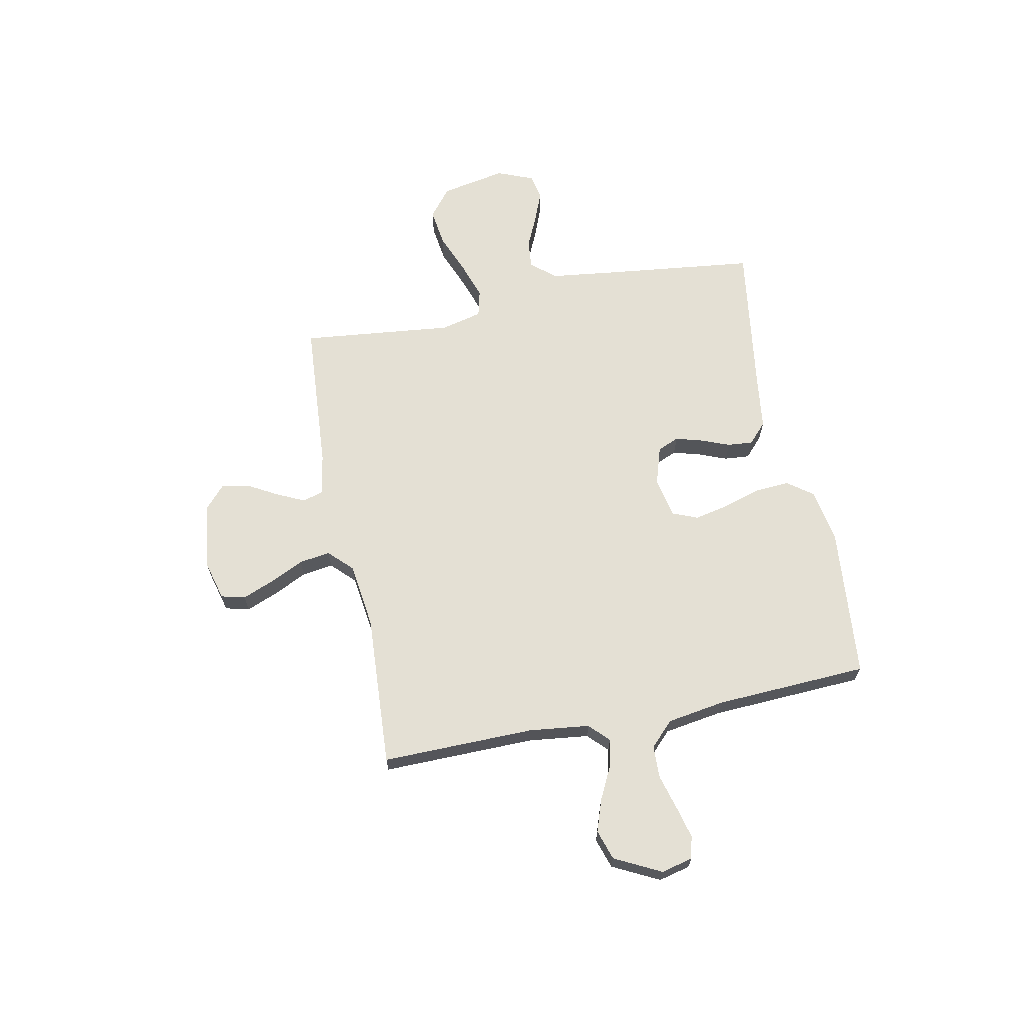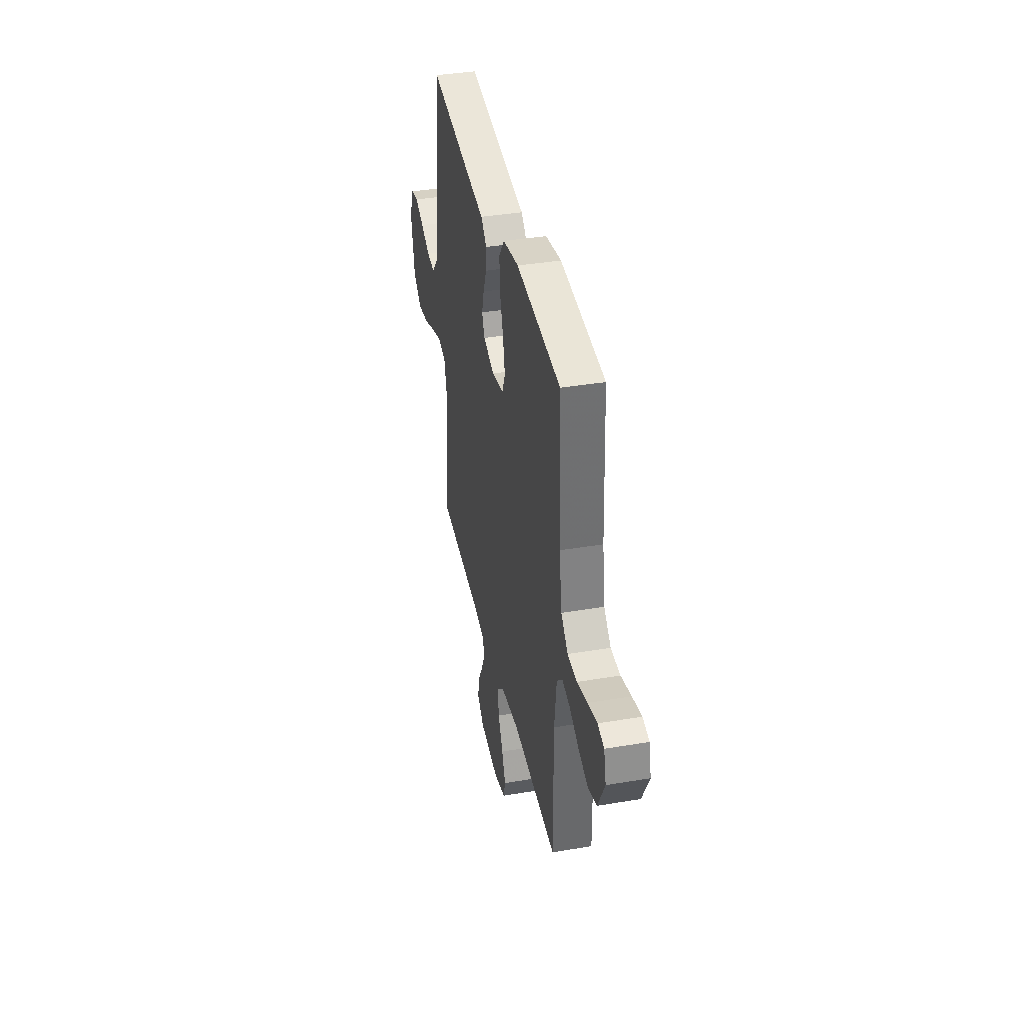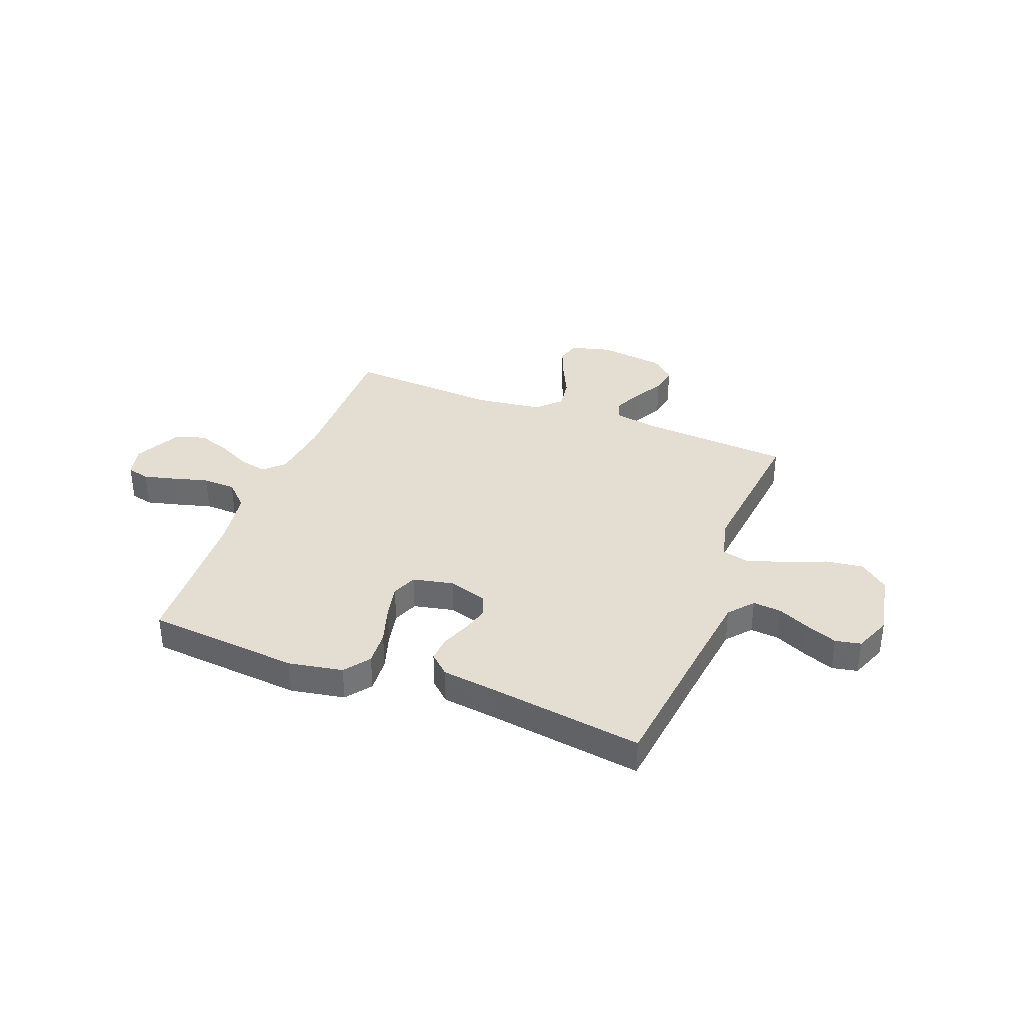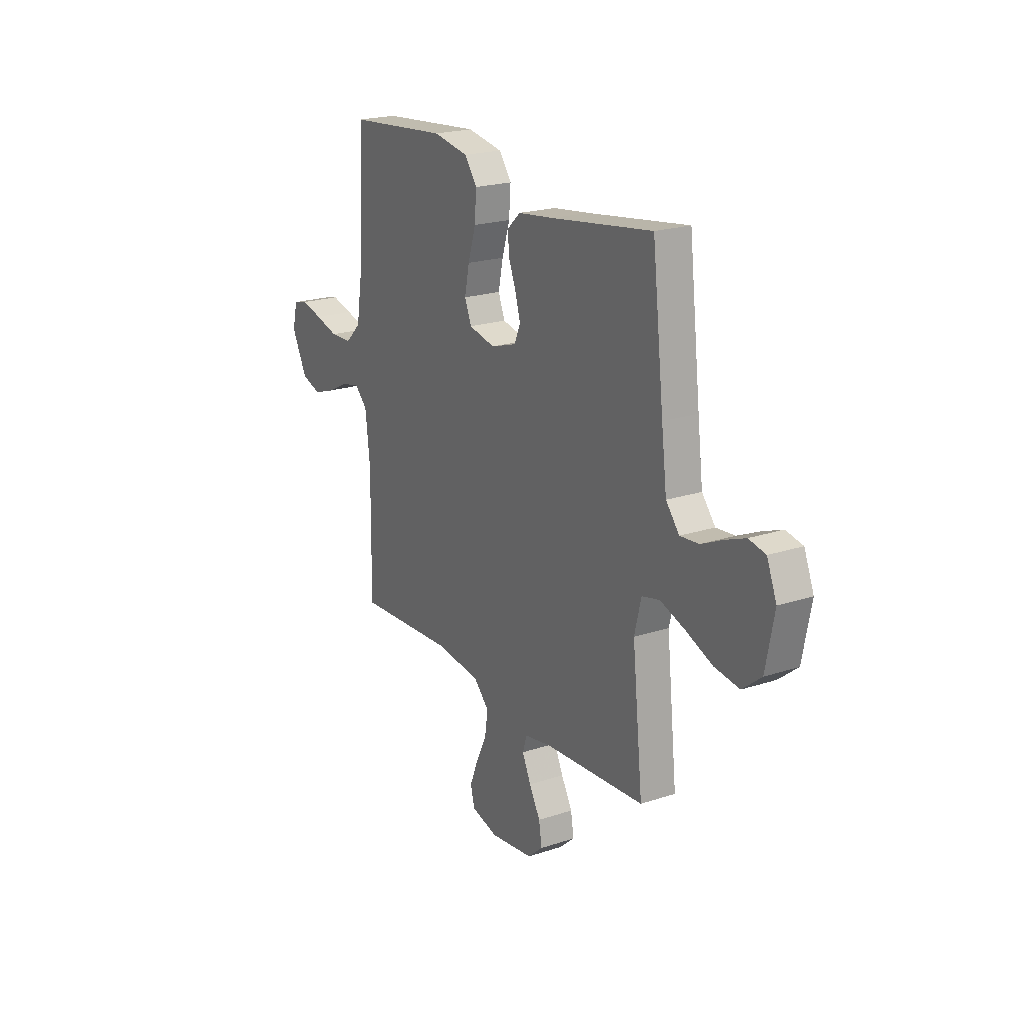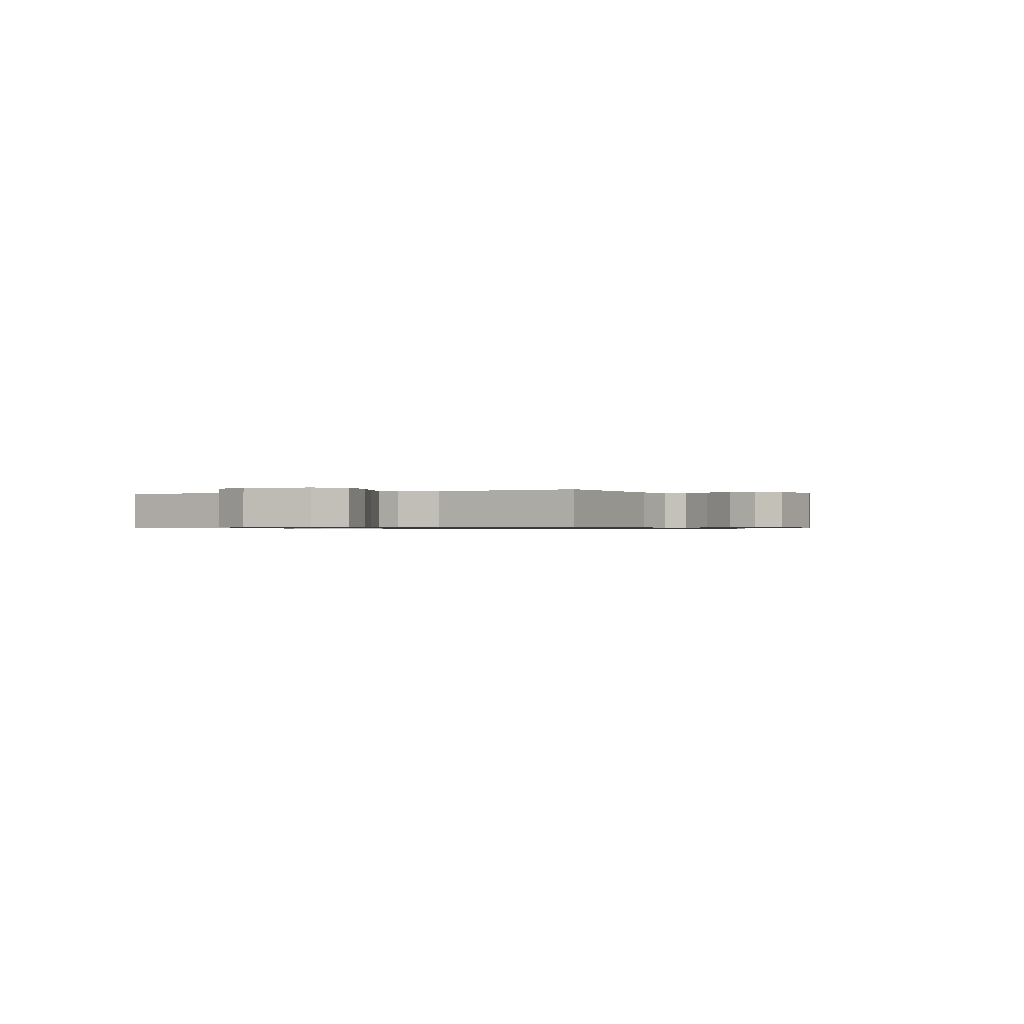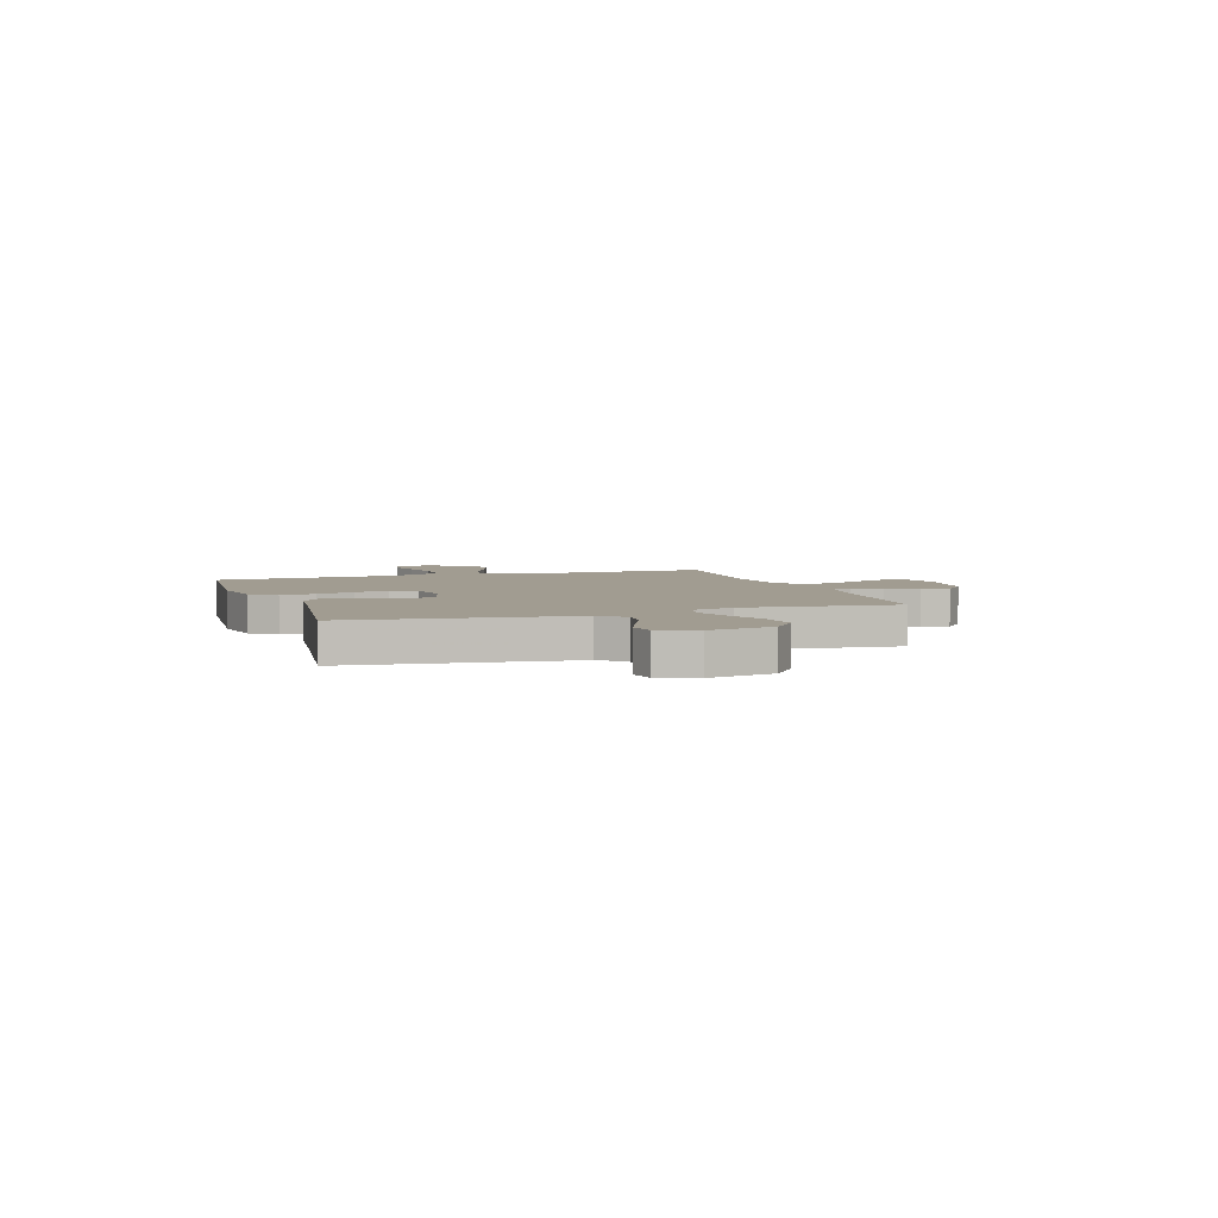
<metadata>
{"format":"obj","ext":"obj","renderer":"f3d","projection":"perspective","resolution":1024,"background":"white","views":[{"elev":66.0,"azim":-101.3,"up":"+Y"},{"elev":38.6,"azim":-102.0,"up":"+Z"},{"elev":36.0,"azim":21.0,"up":"+Y"},{"elev":21.2,"azim":59.5,"up":"+Z"},{"elev":-0.7,"azim":115.4,"up":"+Y"},{"elev":4.5,"azim":71.4,"up":"+Y"}]}
</metadata>
<code>
v -0.5 0.07 0.5
v -0.2 0.07 0.527
v -0.094 0.07 0.508
v -0.057 0.07 0.458
v -0.062 0.07 0.389
v -0.085 0.07 0.315
v -0.099 0.07 0.248
v -0.079 0.07 0.199
v 0 0.07 0.182
v 0.076 0.07 0.206
v 0.094 0.07 0.248
v 0.079 0.07 0.301
v 0.057 0.07 0.357
v 0.053 0.07 0.407
v 0.092 0.07 0.443
v 0.2 0.07 0.457
v 0.5 0.07 0.5
v 0.535 0.07 0.2
v 0.551 0.07 0.072
v 0.591 0.07 0.024
v 0.647 0.07 0.029
v 0.71 0.07 0.058
v 0.771 0.07 0.082
v 0.821 0.07 0.072
v 0.85 0.07 0
v 0.825 0.07 -0.128
v 0.769 0.07 -0.173
v 0.695 0.07 -0.163
v 0.615 0.07 -0.131
v 0.541 0.07 -0.106
v 0.488 0.07 -0.119
v 0.468 0.07 -0.2
v 0.5 0.07 -0.5
v 0.2 0.07 -0.521
v 0.119 0.07 -0.536
v 0.107 0.07 -0.576
v 0.133 0.07 -0.631
v 0.166 0.07 -0.69
v 0.175 0.07 -0.745
v 0.13 0.07 -0.785
v 0 0.07 -0.802
v -0.079 0.07 -0.781
v -0.091 0.07 -0.734
v -0.066 0.07 -0.672
v -0.034 0.07 -0.605
v -0.025 0.07 -0.544
v -0.07 0.07 -0.499
v -0.2 0.07 -0.482
v -0.5 0.07 -0.5
v -0.496 0.07 -0.2
v -0.51 0.07 -0.081
v -0.548 0.07 -0.044
v -0.602 0.07 -0.056
v -0.666 0.07 -0.088
v -0.73 0.07 -0.11
v -0.789 0.07 -0.091
v -0.835 0.07 0
v -0.82 0.07 0.062
v -0.776 0.07 0.073
v -0.713 0.07 0.057
v -0.644 0.07 0.038
v -0.58 0.07 0.04
v -0.533 0.07 0.086
v -0.515 0.07 0.2
v -0.5 0 0.5
v -0.2 0 0.527
v -0.094 0 0.508
v -0.057 0 0.458
v -0.062 0 0.389
v -0.085 0 0.315
v -0.099 0 0.248
v -0.079 0 0.199
v 0 0 0.182
v 0.076 0 0.206
v 0.094 0 0.248
v 0.079 0 0.301
v 0.057 0 0.357
v 0.053 0 0.407
v 0.092 0 0.443
v 0.2 0 0.457
v 0.5 0 0.5
v 0.535 0 0.2
v 0.551 0 0.072
v 0.591 0 0.024
v 0.647 0 0.029
v 0.71 0 0.058
v 0.771 0 0.082
v 0.821 0 0.072
v 0.85 0 0
v 0.825 0 -0.128
v 0.769 0 -0.173
v 0.695 0 -0.163
v 0.615 0 -0.131
v 0.541 0 -0.106
v 0.488 0 -0.119
v 0.468 0 -0.2
v 0.5 0 -0.5
v 0.2 0 -0.521
v 0.119 0 -0.536
v 0.107 0 -0.576
v 0.133 0 -0.631
v 0.166 0 -0.69
v 0.175 0 -0.745
v 0.13 0 -0.785
v 0 0 -0.802
v -0.079 0 -0.781
v -0.091 0 -0.734
v -0.066 0 -0.672
v -0.034 0 -0.605
v -0.025 0 -0.544
v -0.07 0 -0.499
v -0.2 0 -0.482
v -0.5 0 -0.5
v -0.496 0 -0.2
v -0.51 0 -0.081
v -0.548 0 -0.044
v -0.602 0 -0.056
v -0.666 0 -0.088
v -0.73 0 -0.11
v -0.789 0 -0.091
v -0.835 0 0
v -0.82 0 0.062
v -0.776 0 0.073
v -0.713 0 0.057
v -0.644 0 0.038
v -0.58 0 0.04
v -0.533 0 0.086
v -0.515 0 0.2
f 59 60 61
f 58 59 61
f 57 58 61
f 56 57 61
f 55 56 61
f 54 55 61
f 53 54 61
f 52 53 61 62
f 51 52 62 63
f 48 49 50
f 47 48 50 51
f 43 44 45
f 42 43 45
f 41 42 45
f 40 41 45
f 39 40 45
f 38 39 45
f 37 38 45
f 36 37 45 46
f 35 36 46 47
f 32 33 34
f 51 63 64
f 47 51 64
f 35 47 64
f 34 35 64
f 32 34 64
f 31 32 64
f 27 28 29
f 26 27 29
f 25 26 29
f 24 25 29
f 23 24 29
f 22 23 29
f 21 22 29
f 16 17 18
f 16 18 19
f 15 16 19
f 14 15 19
f 13 14 19
f 12 13 19
f 11 12 19 20
f 4 5 6
f 3 4 6
f 2 3 6
f 1 2 6
f 64 1 6
f 64 6 7
f 30 31 64
f 20 21 29 30
f 10 11 20 30
f 9 10 30
f 8 9 30 64
f 7 8 64
f 125 124 123
f 125 123 122
f 125 122 121
f 125 121 120
f 125 120 119
f 125 119 118
f 125 118 117
f 126 125 117 116
f 127 126 116 115
f 114 113 112
f 115 114 112 111
f 109 108 107
f 109 107 106
f 109 106 105
f 109 105 104
f 109 104 103
f 109 103 102
f 109 102 101
f 110 109 101 100
f 111 110 100 99
f 98 97 96
f 128 127 115
f 128 115 111
f 128 111 99
f 128 99 98
f 128 98 96
f 128 96 95
f 93 92 91
f 93 91 90
f 93 90 89
f 93 89 88
f 93 88 87
f 93 87 86
f 93 86 85
f 82 81 80
f 83 82 80
f 83 80 79
f 83 79 78
f 83 78 77
f 83 77 76
f 84 83 76 75
f 70 69 68
f 70 68 67
f 70 67 66
f 70 66 65
f 70 65 128
f 71 70 128
f 128 95 94
f 94 93 85 84
f 94 84 75 74
f 94 74 73
f 128 94 73 72
f 128 72 71
f 1 65 66 2
f 2 66 67 3
f 3 67 68 4
f 4 68 69 5
f 5 69 70 6
f 6 70 71 7
f 7 71 72 8
f 8 72 73 9
f 9 73 74 10
f 10 74 75 11
f 11 75 76 12
f 12 76 77 13
f 13 77 78 14
f 14 78 79 15
f 15 79 80 16
f 16 80 81 17
f 17 81 82 18
f 18 82 83 19
f 19 83 84 20
f 20 84 85 21
f 21 85 86 22
f 22 86 87 23
f 23 87 88 24
f 24 88 89 25
f 25 89 90 26
f 26 90 91 27
f 27 91 92 28
f 28 92 93 29
f 29 93 94 30
f 30 94 95 31
f 31 95 96 32
f 32 96 97 33
f 33 97 98 34
f 34 98 99 35
f 35 99 100 36
f 36 100 101 37
f 37 101 102 38
f 38 102 103 39
f 39 103 104 40
f 40 104 105 41
f 41 105 106 42
f 42 106 107 43
f 43 107 108 44
f 44 108 109 45
f 45 109 110 46
f 46 110 111 47
f 47 111 112 48
f 48 112 113 49
f 49 113 114 50
f 50 114 115 51
f 51 115 116 52
f 52 116 117 53
f 53 117 118 54
f 54 118 119 55
f 55 119 120 56
f 56 120 121 57
f 57 121 122 58
f 58 122 123 59
f 59 123 124 60
f 60 124 125 61
f 61 125 126 62
f 62 126 127 63
f 63 127 128 64
f 64 128 65 1

</code>
